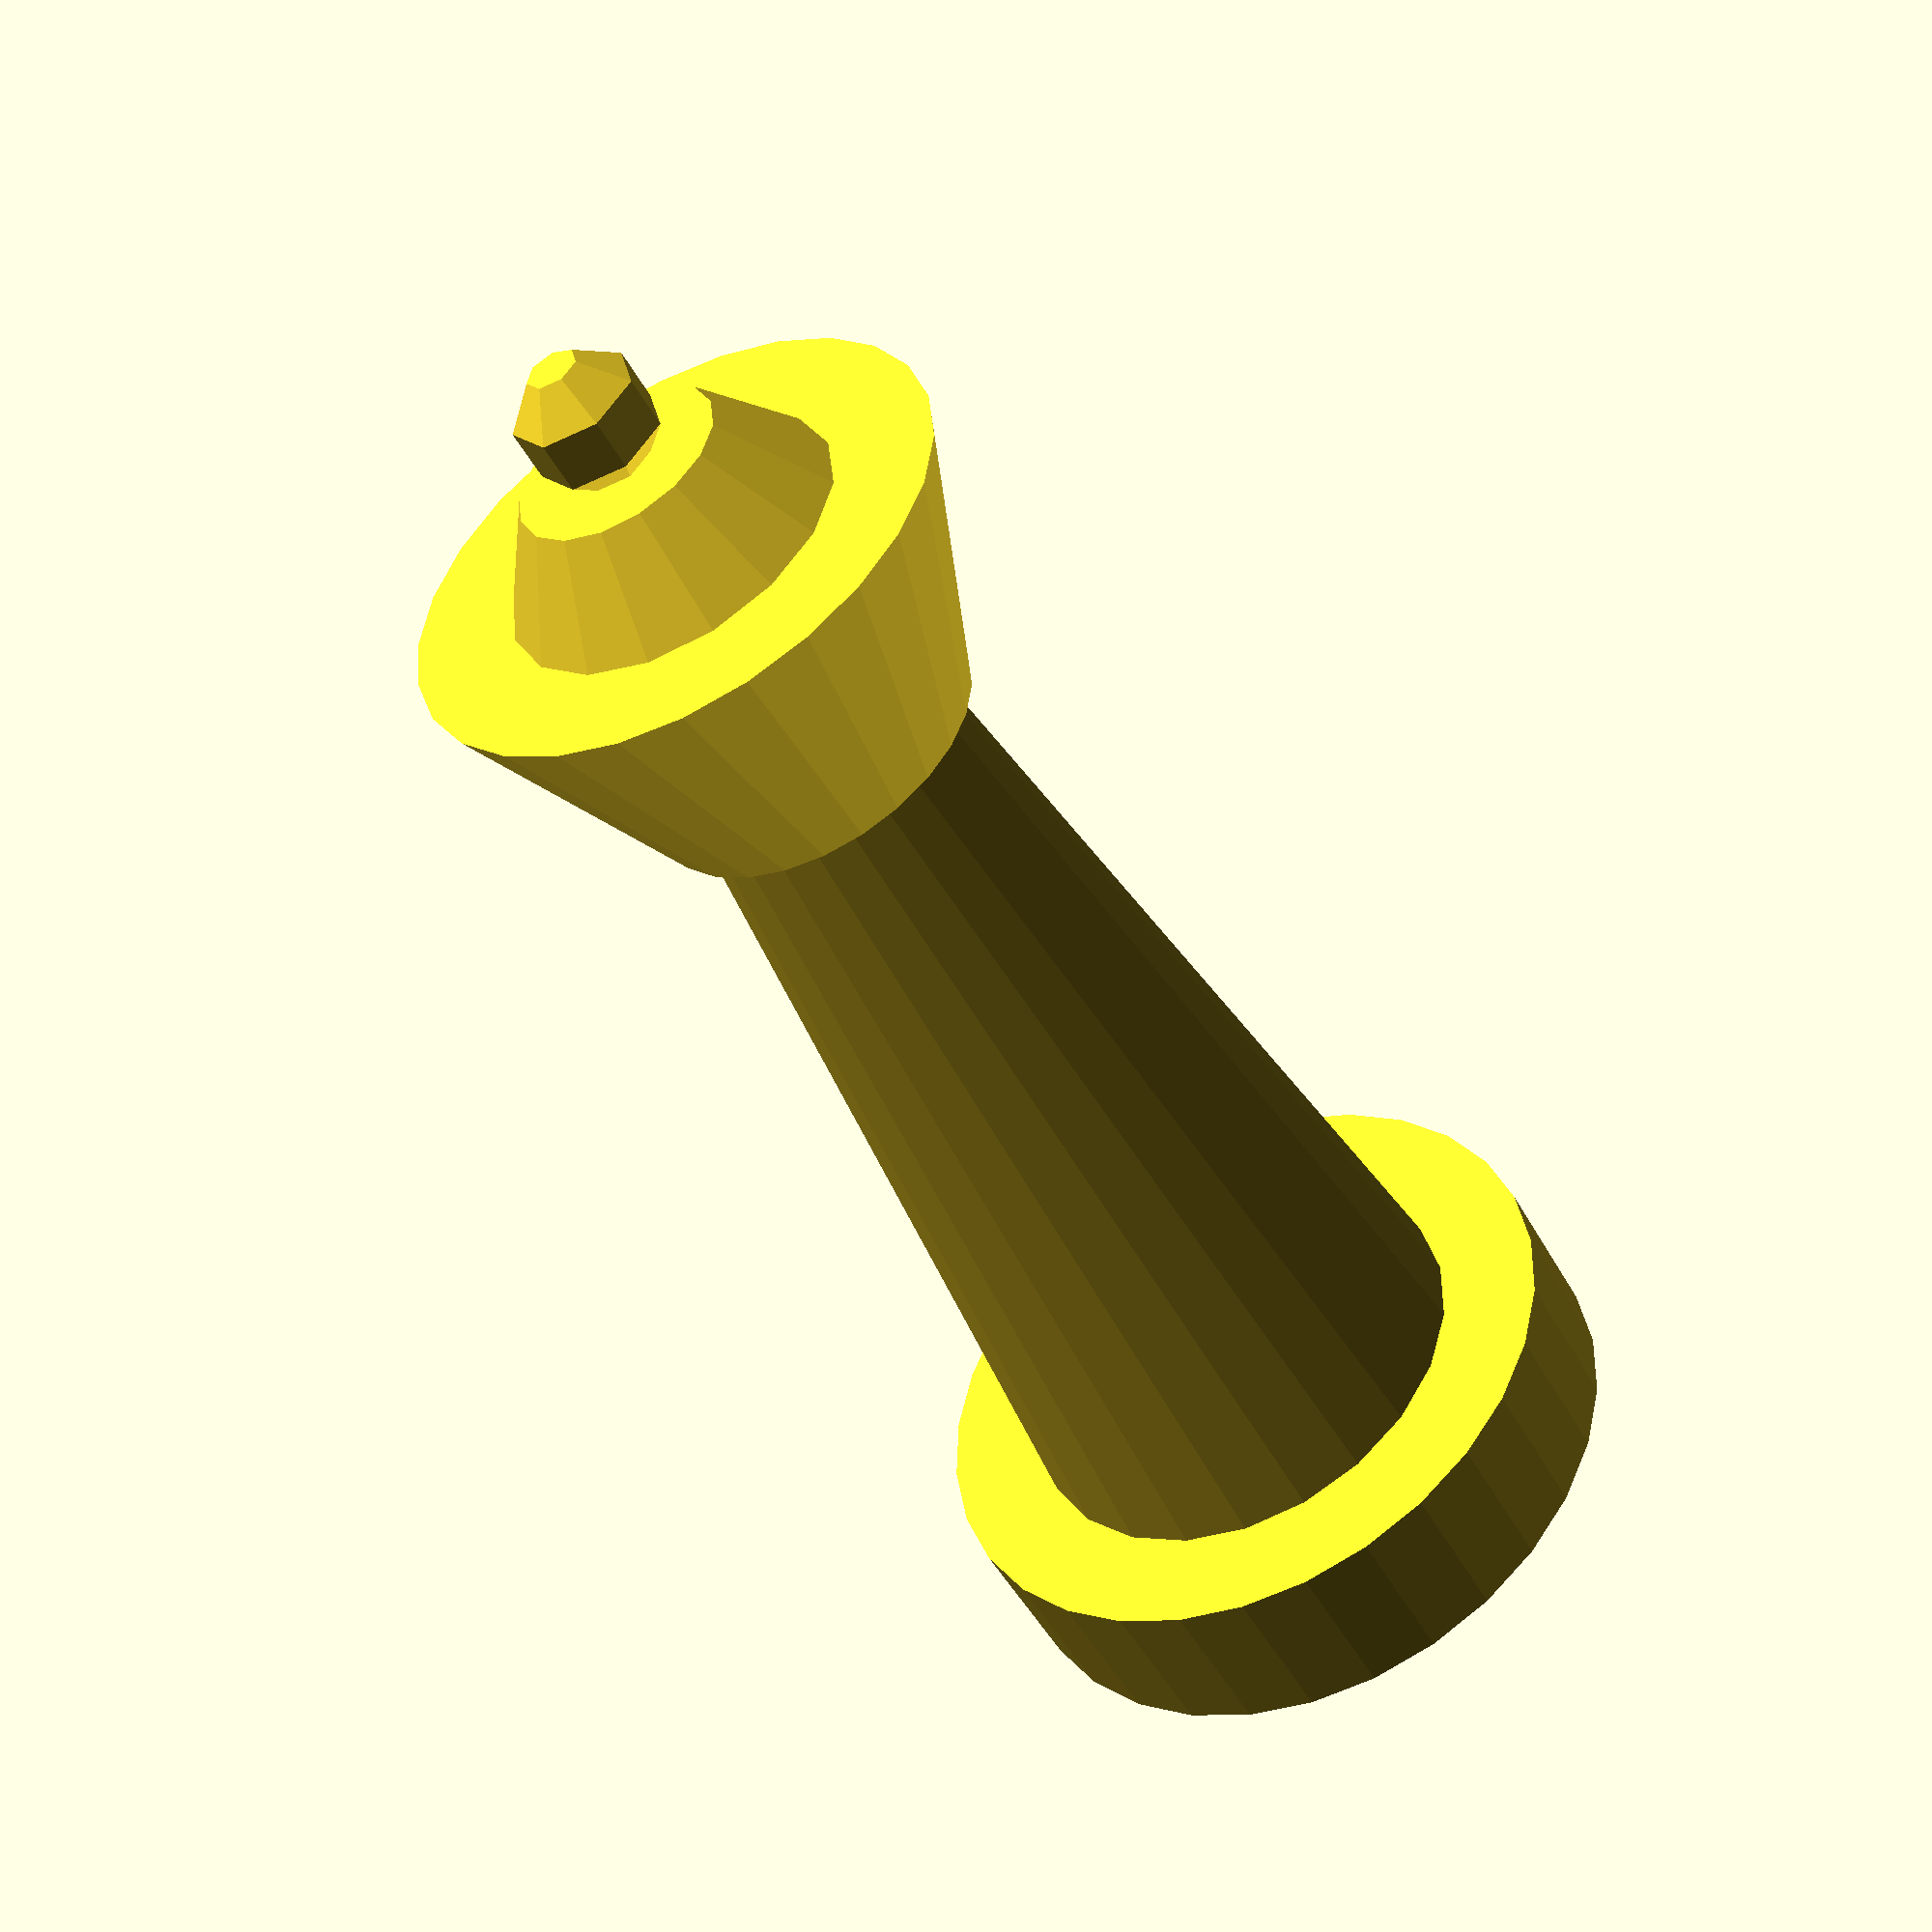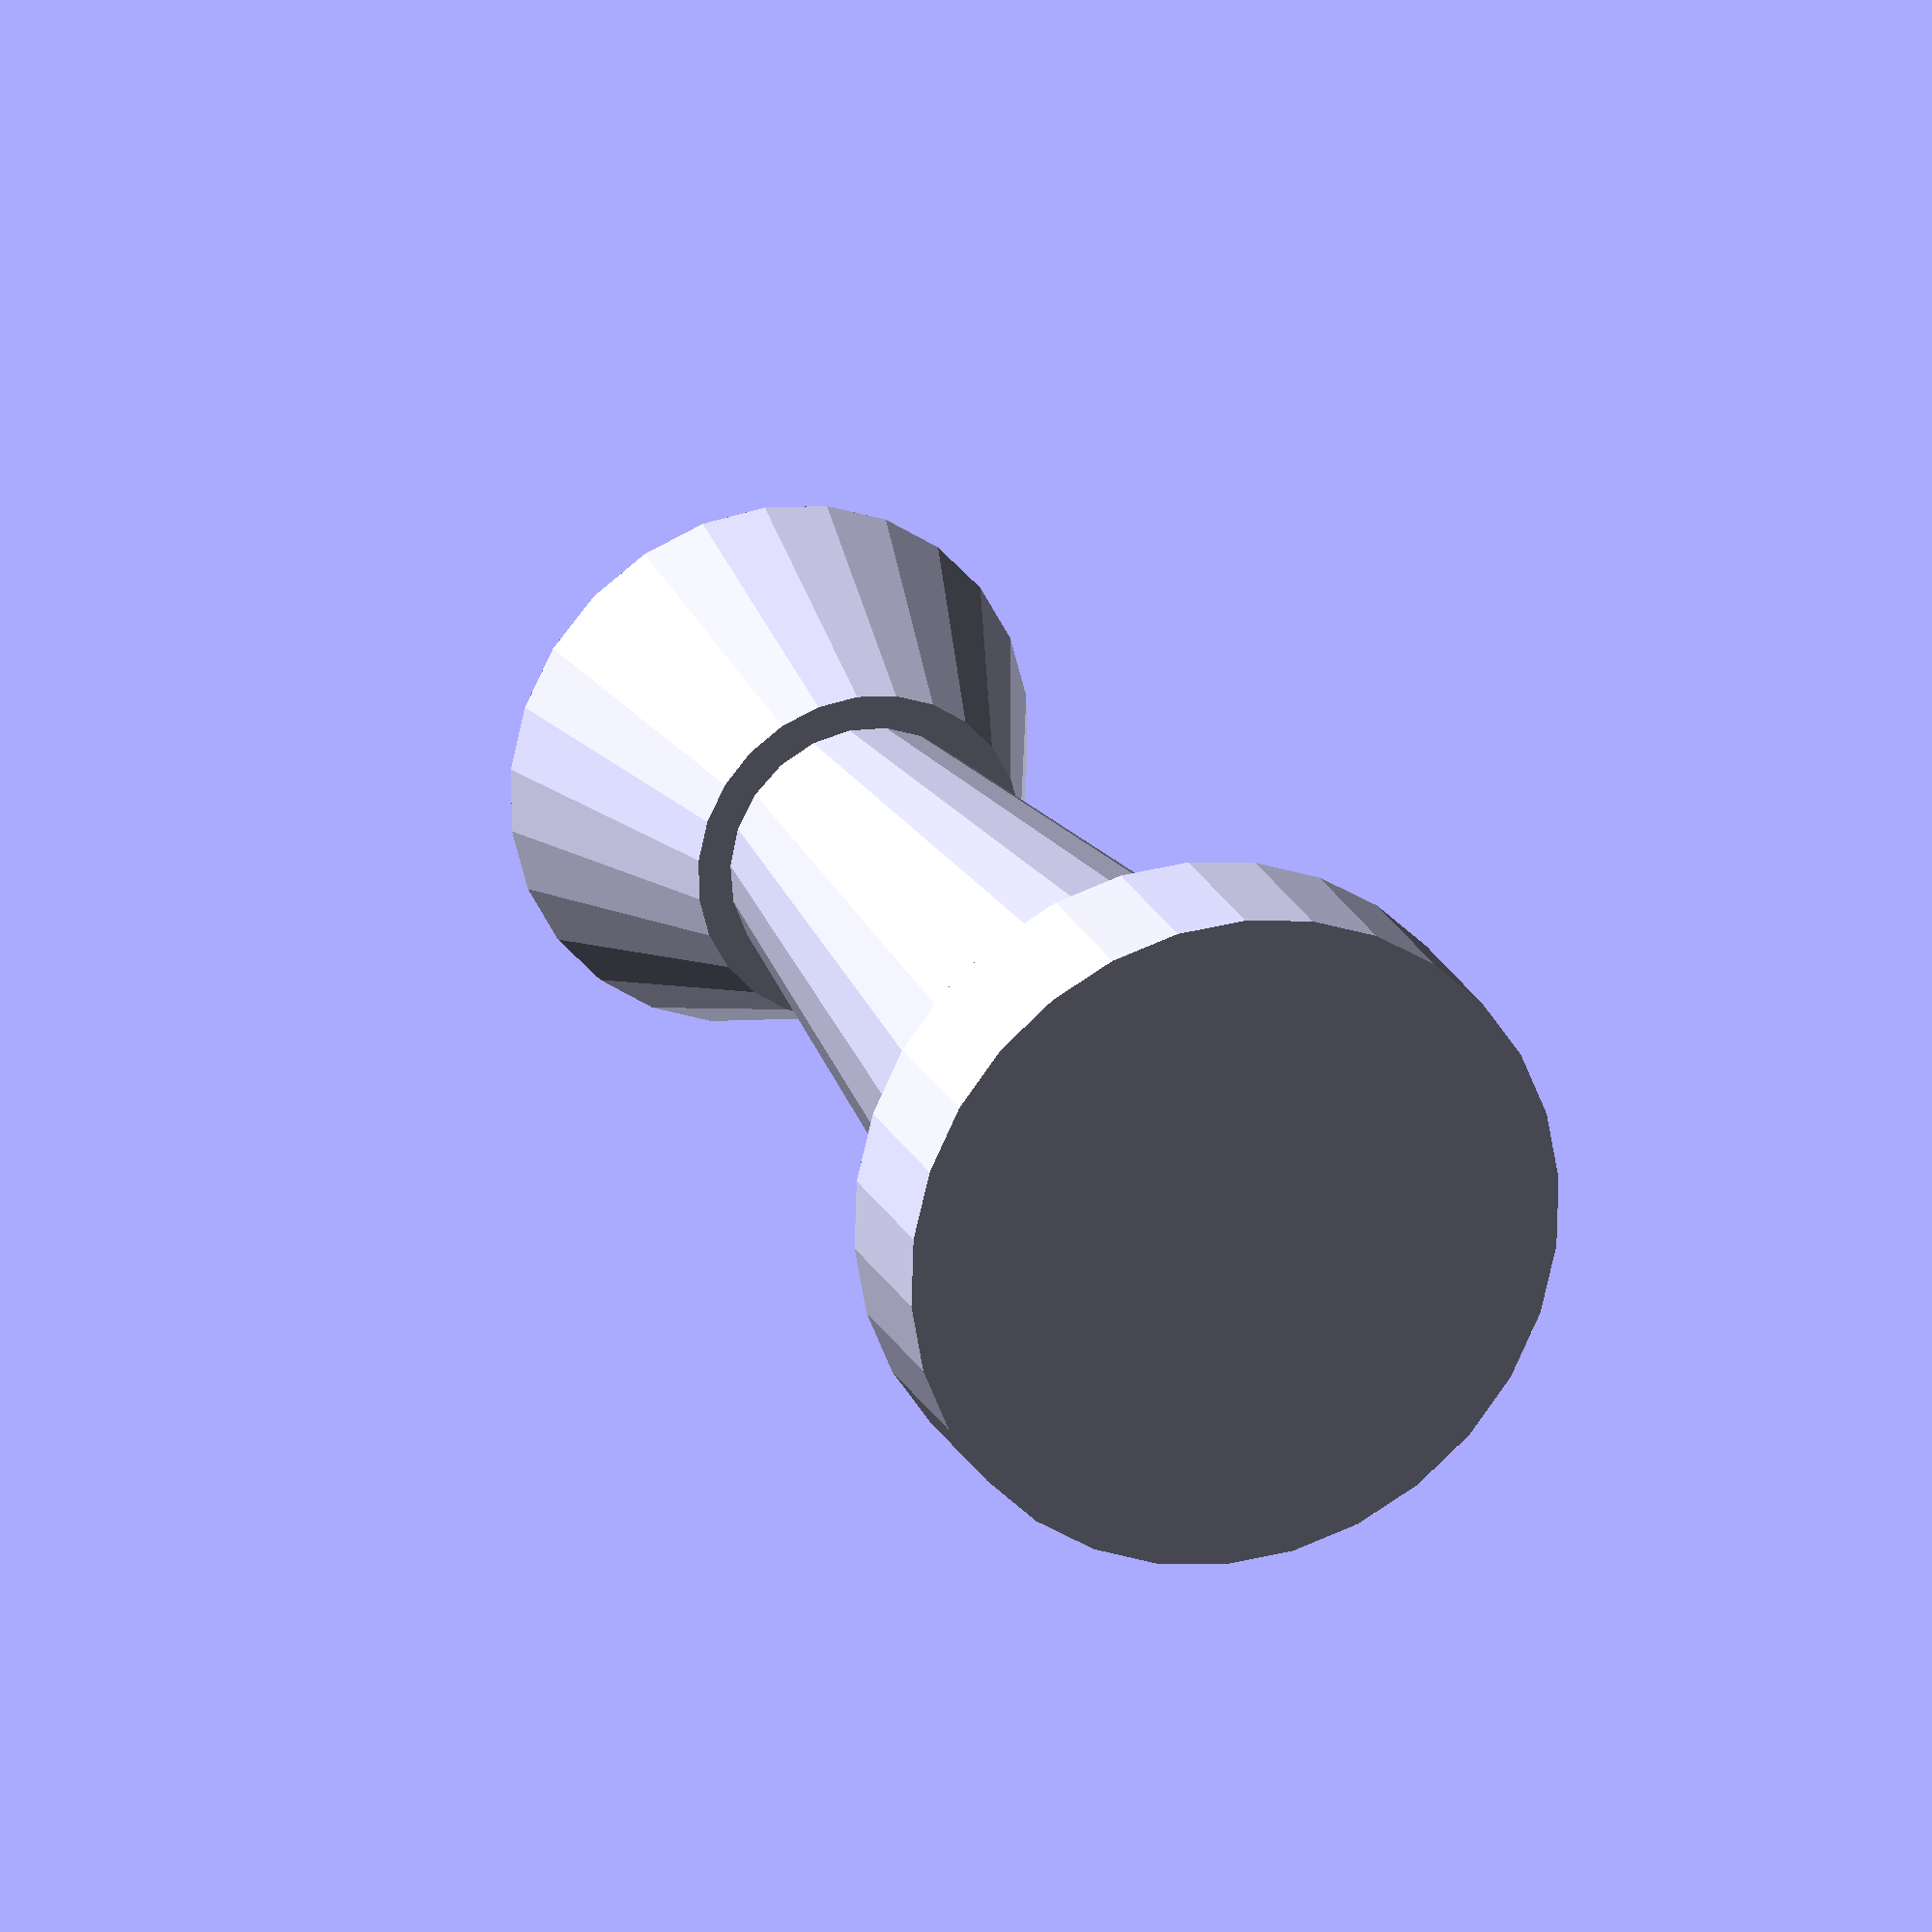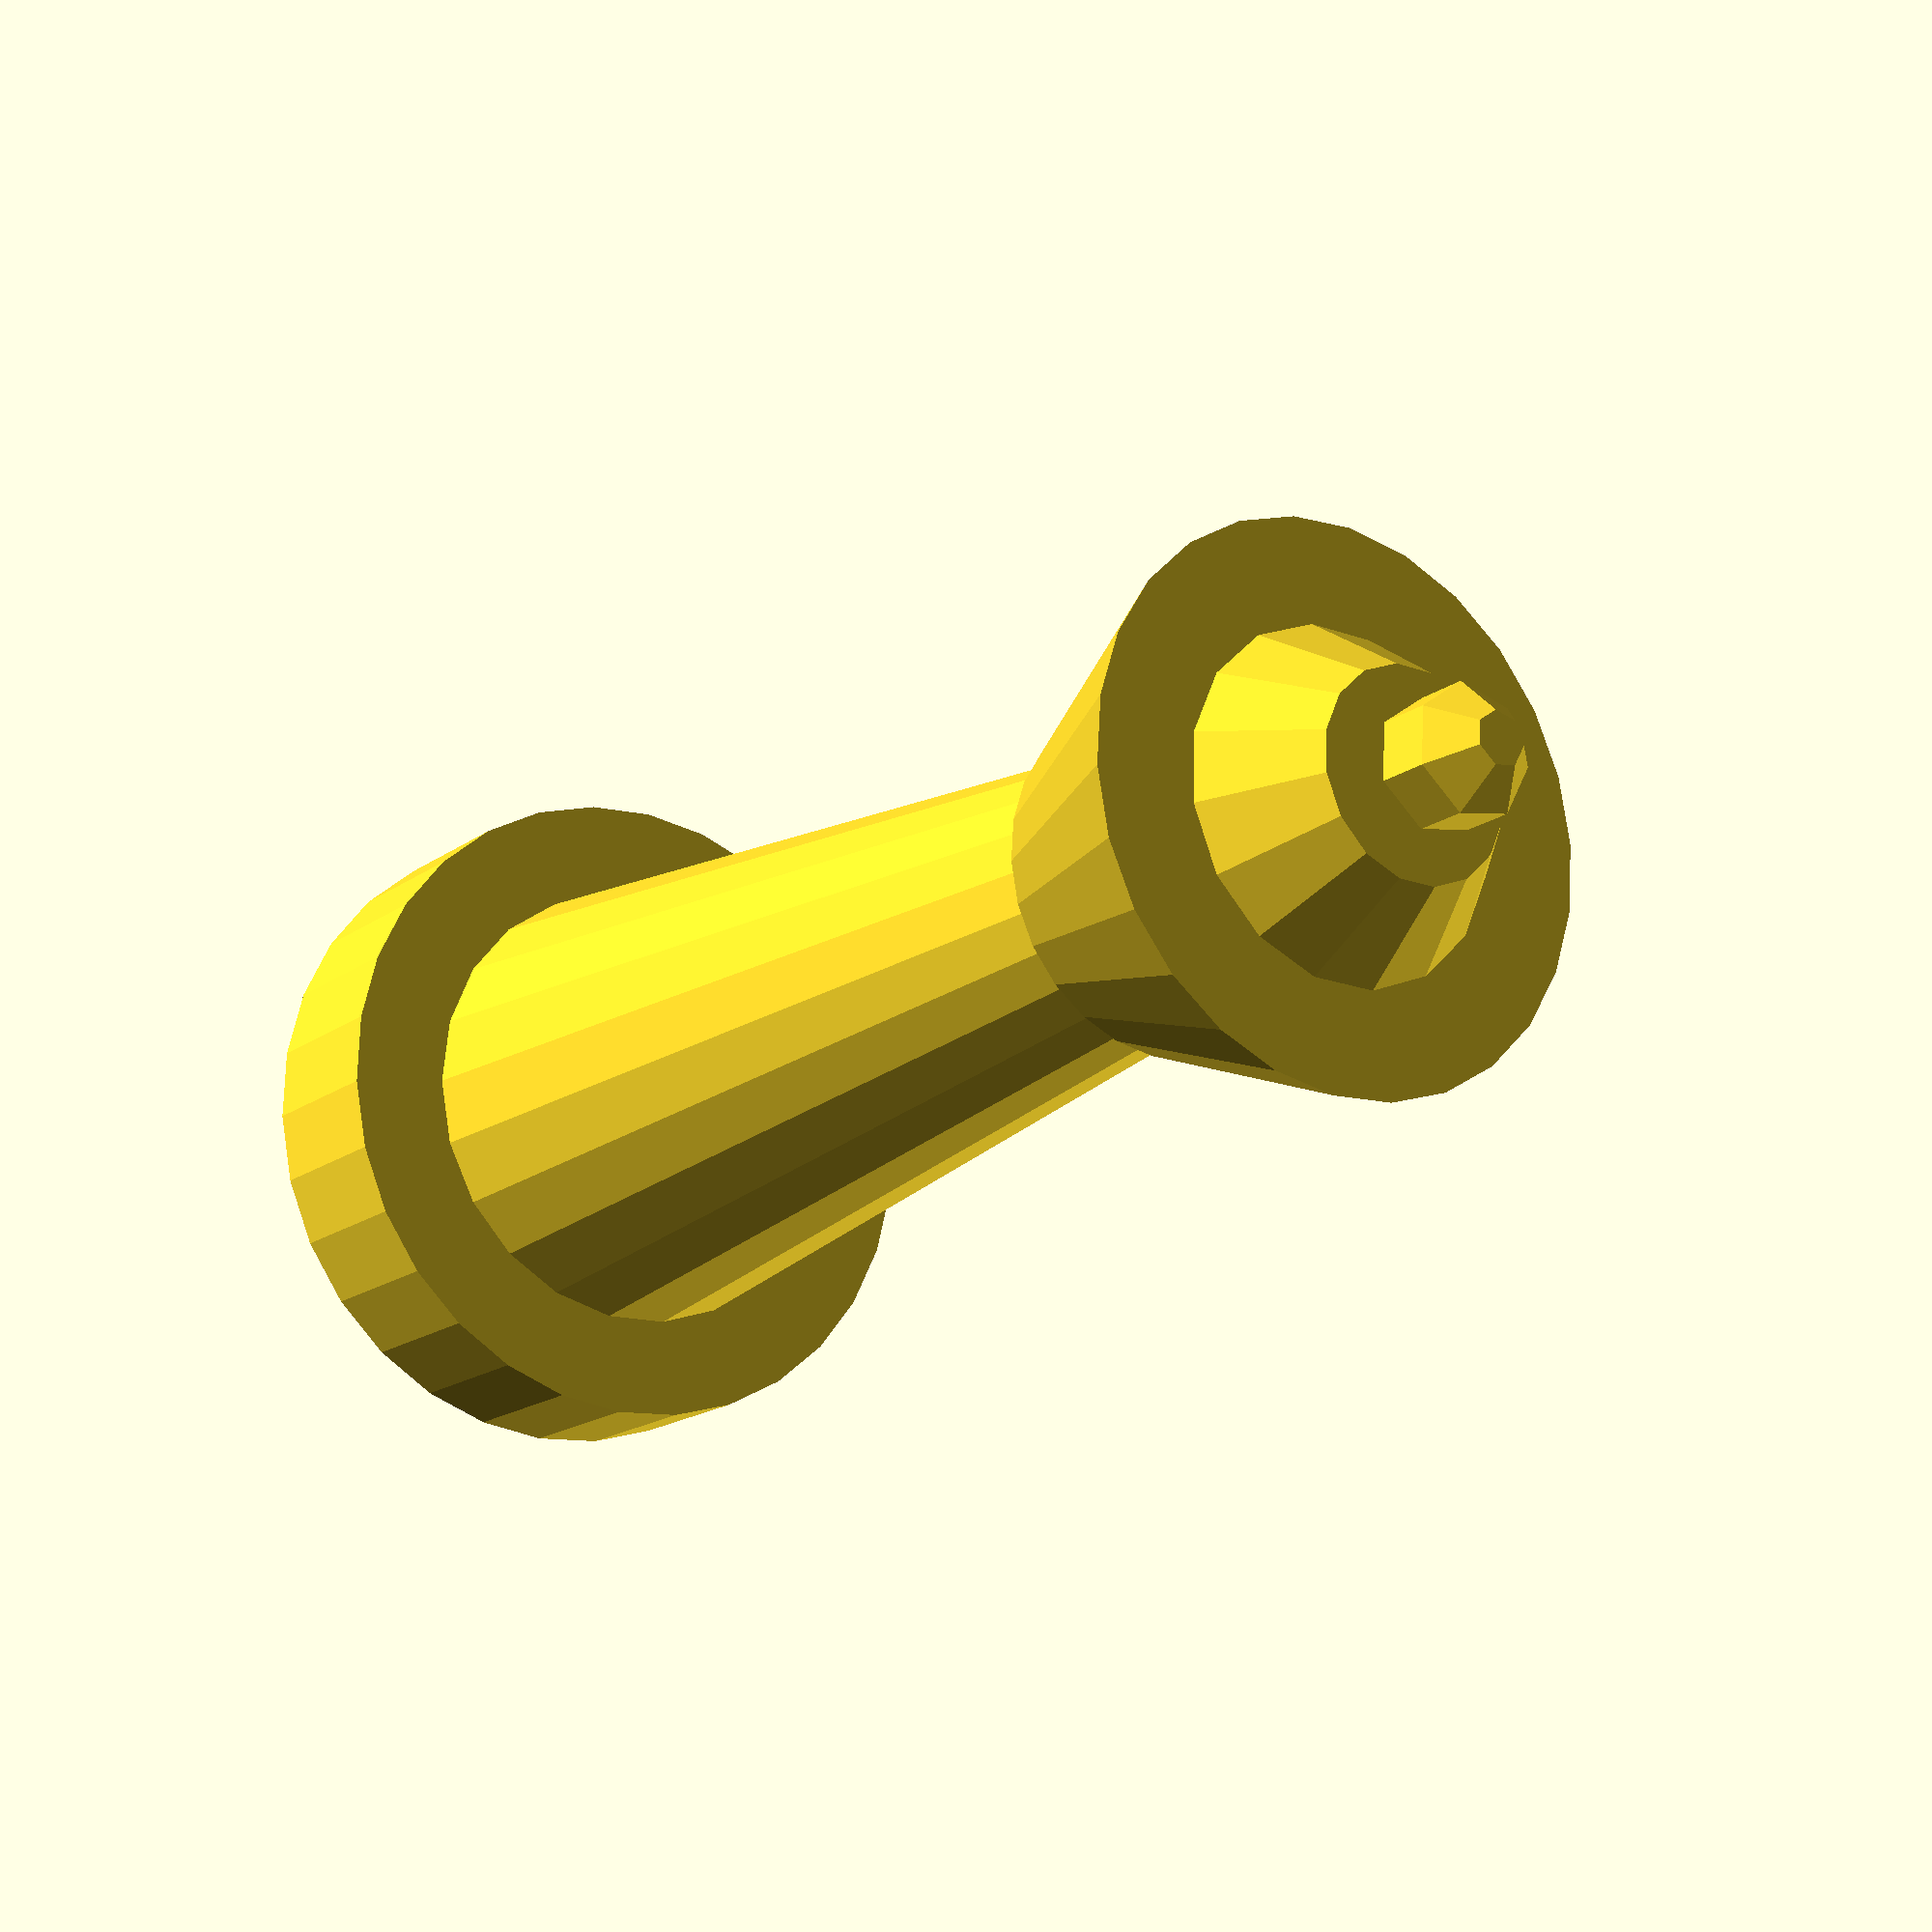
<openscad>
//ферзь

module queen() {
  scale([.5, .5, .5])
  translate ([0,0,50])
	union(){

translate ([0,0,0])cylinder(5,10,10);
translate ([0,0,5])cylinder (28,7,4);
translate ([0,0,33])cylinder (8,5,8);
translate ([0,0,41])cylinder (3,5,3);
translate ([0,0,45.5])sphere (2);
	}
}
queen();

</openscad>
<views>
elev=48.0 azim=320.0 roll=27.3 proj=p view=wireframe
elev=158.9 azim=160.2 roll=19.3 proj=o view=solid
elev=17.2 azim=259.8 roll=325.2 proj=p view=wireframe
</views>
